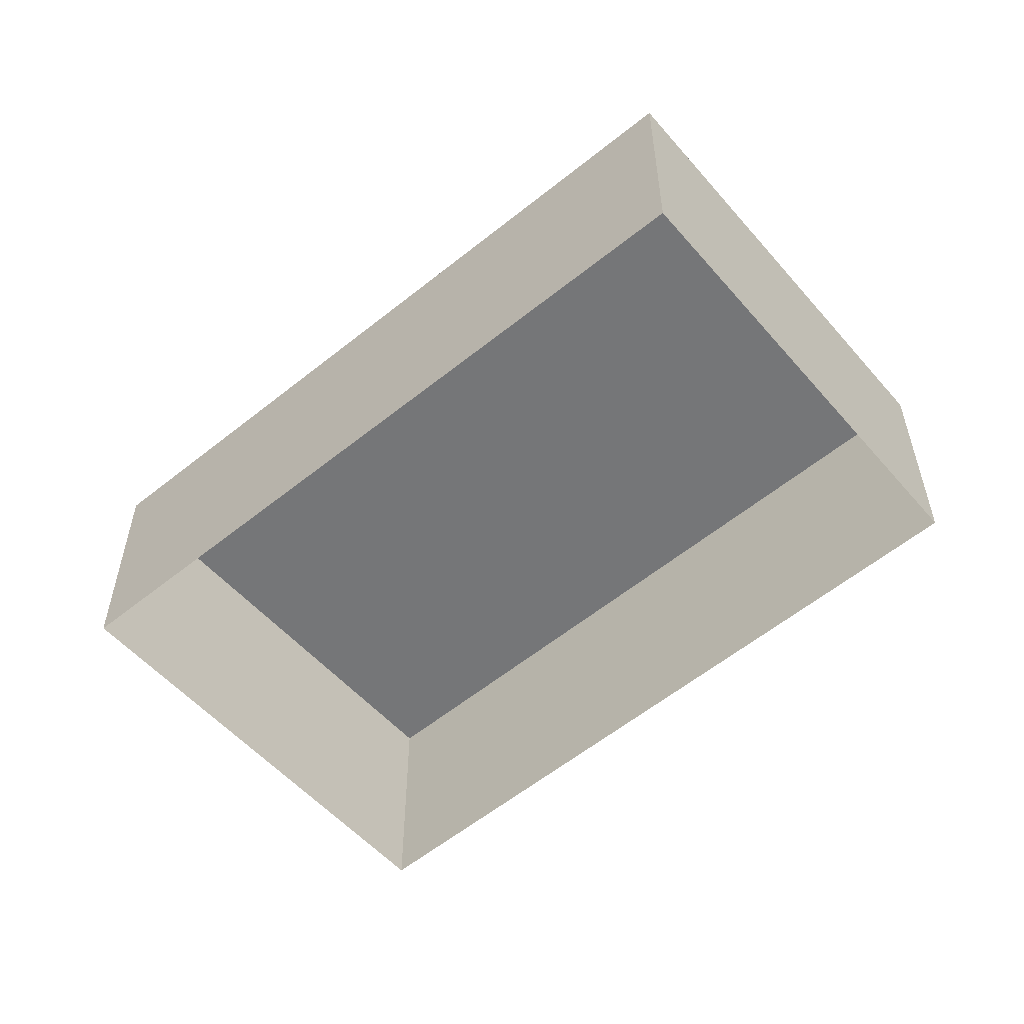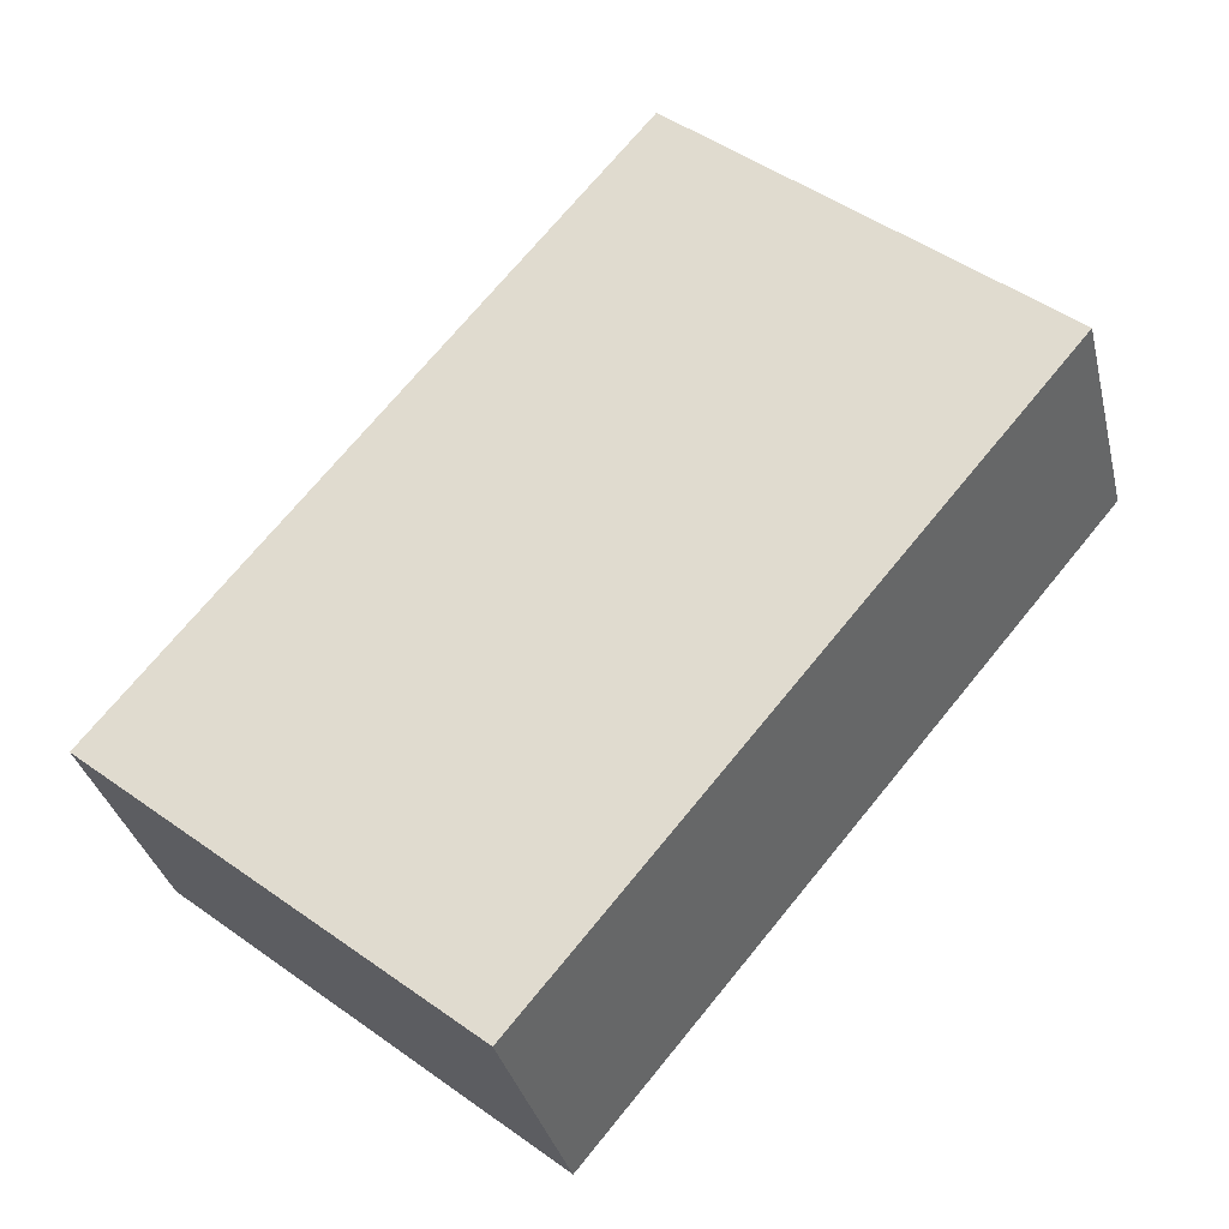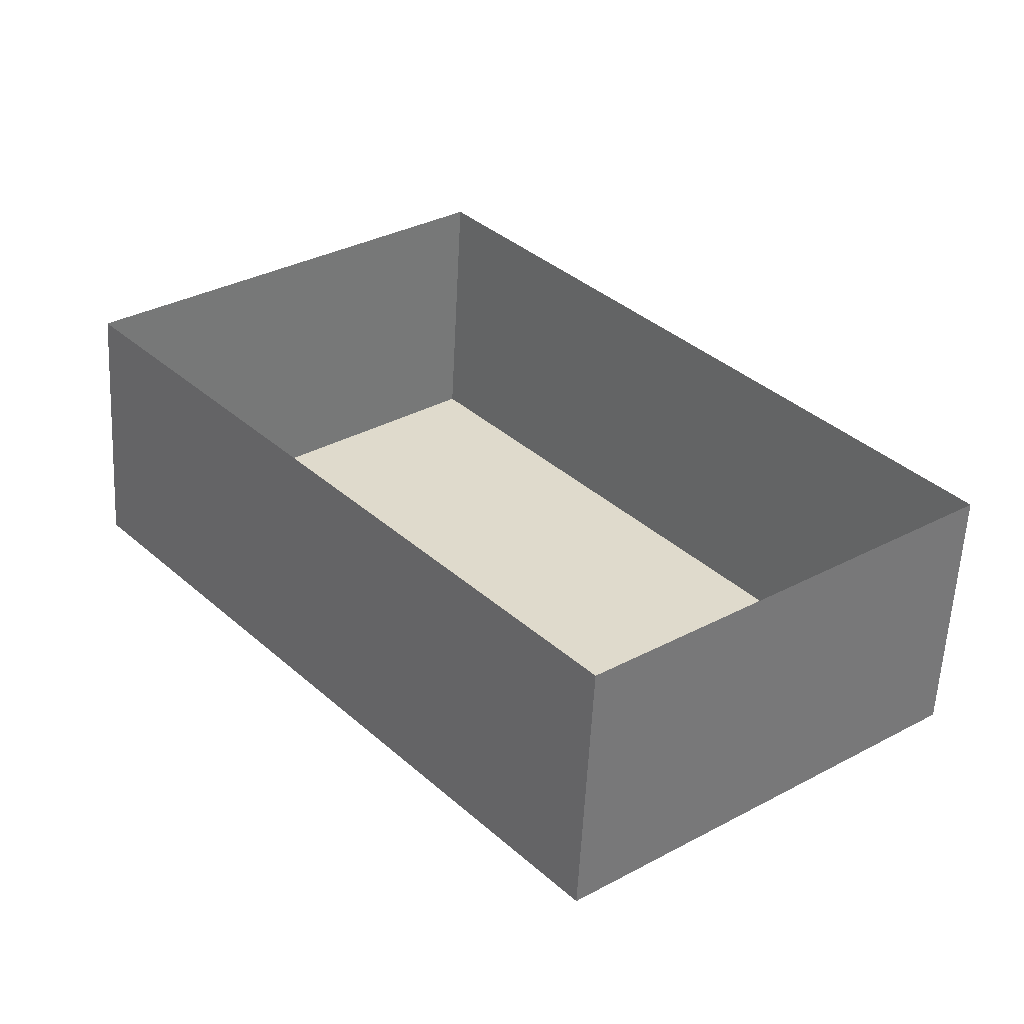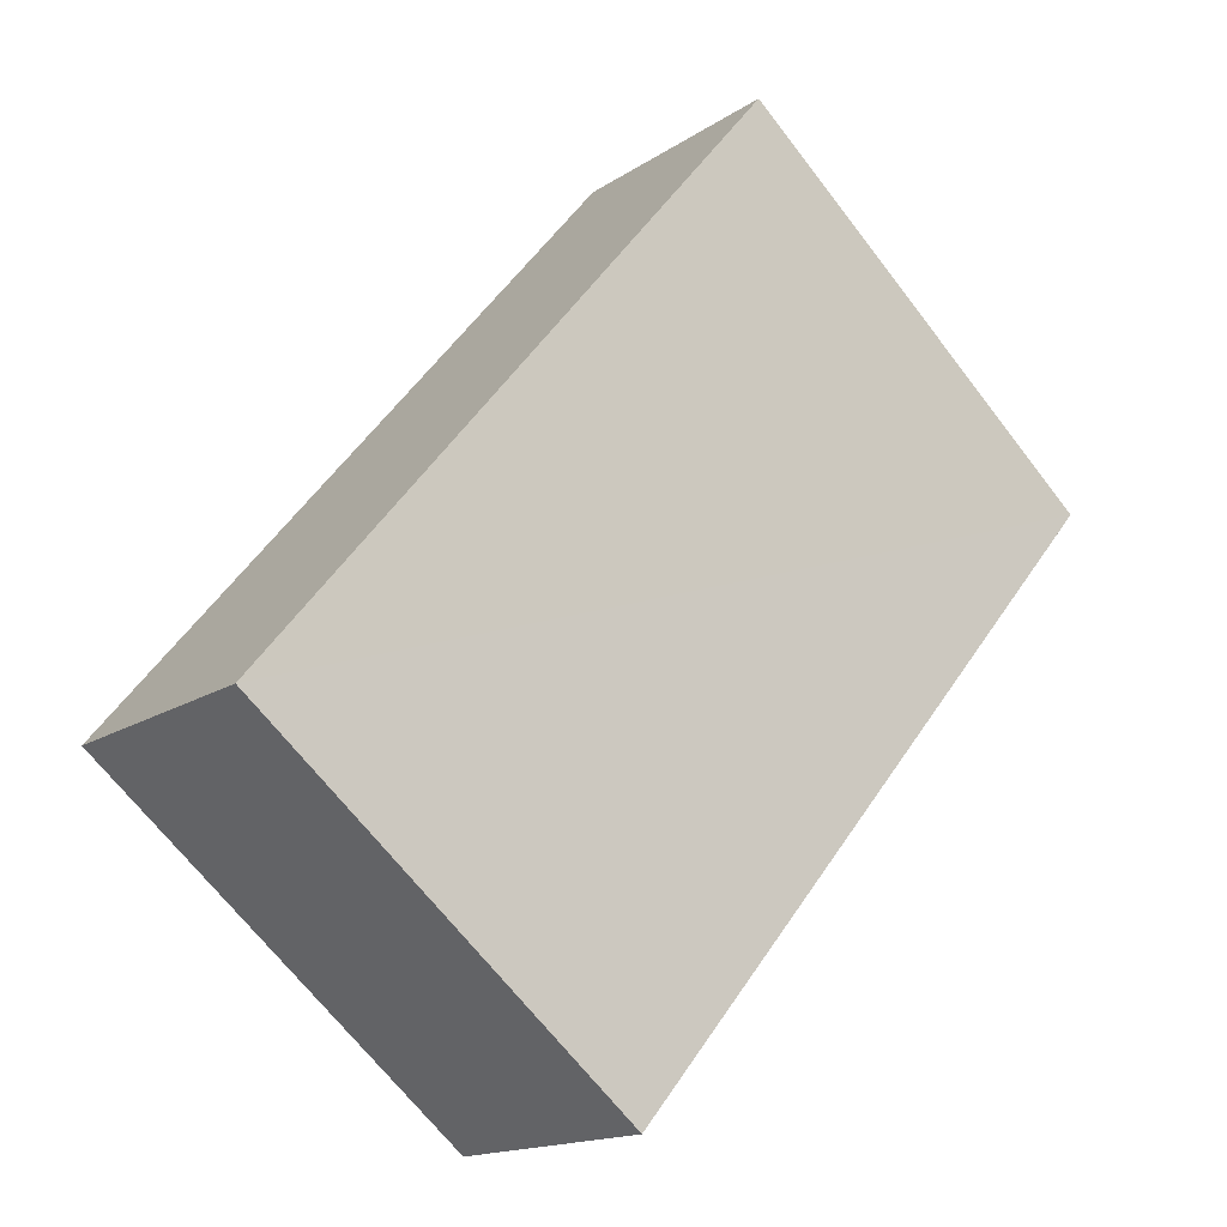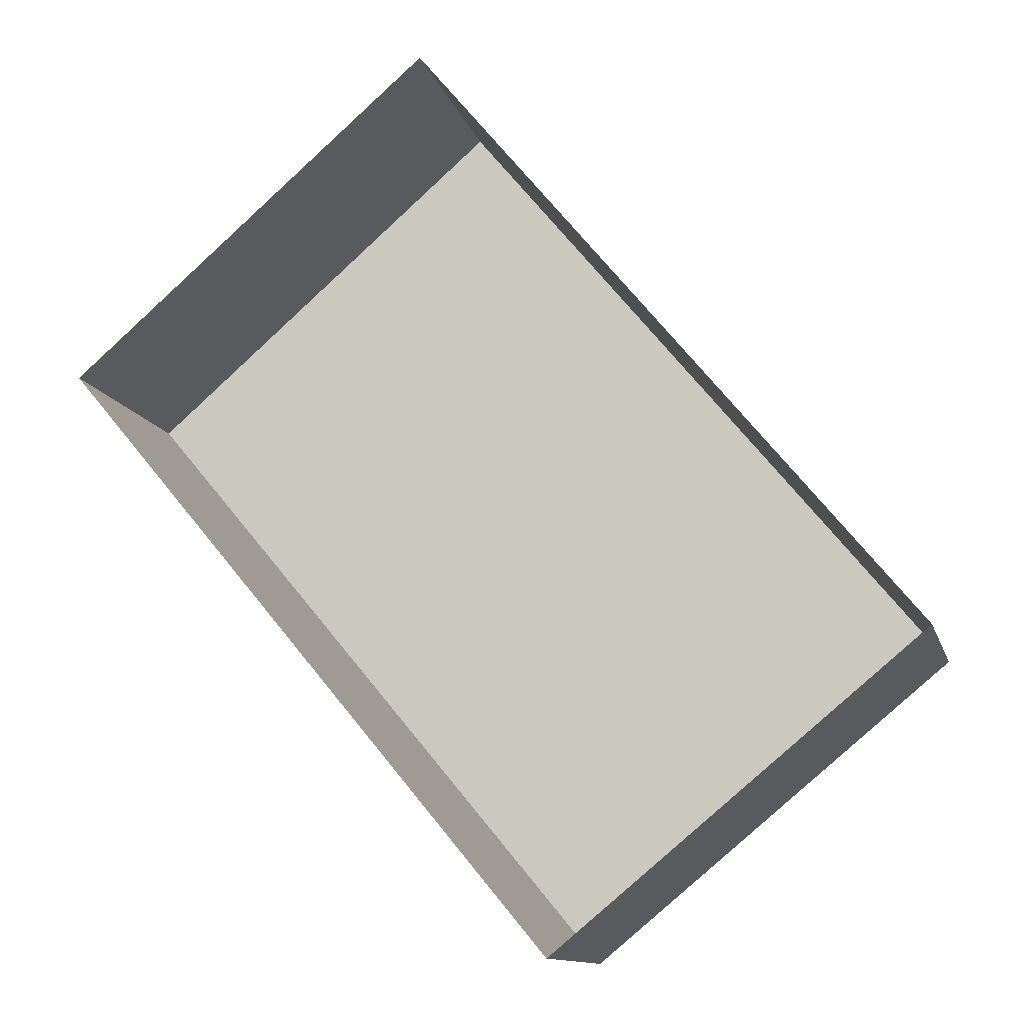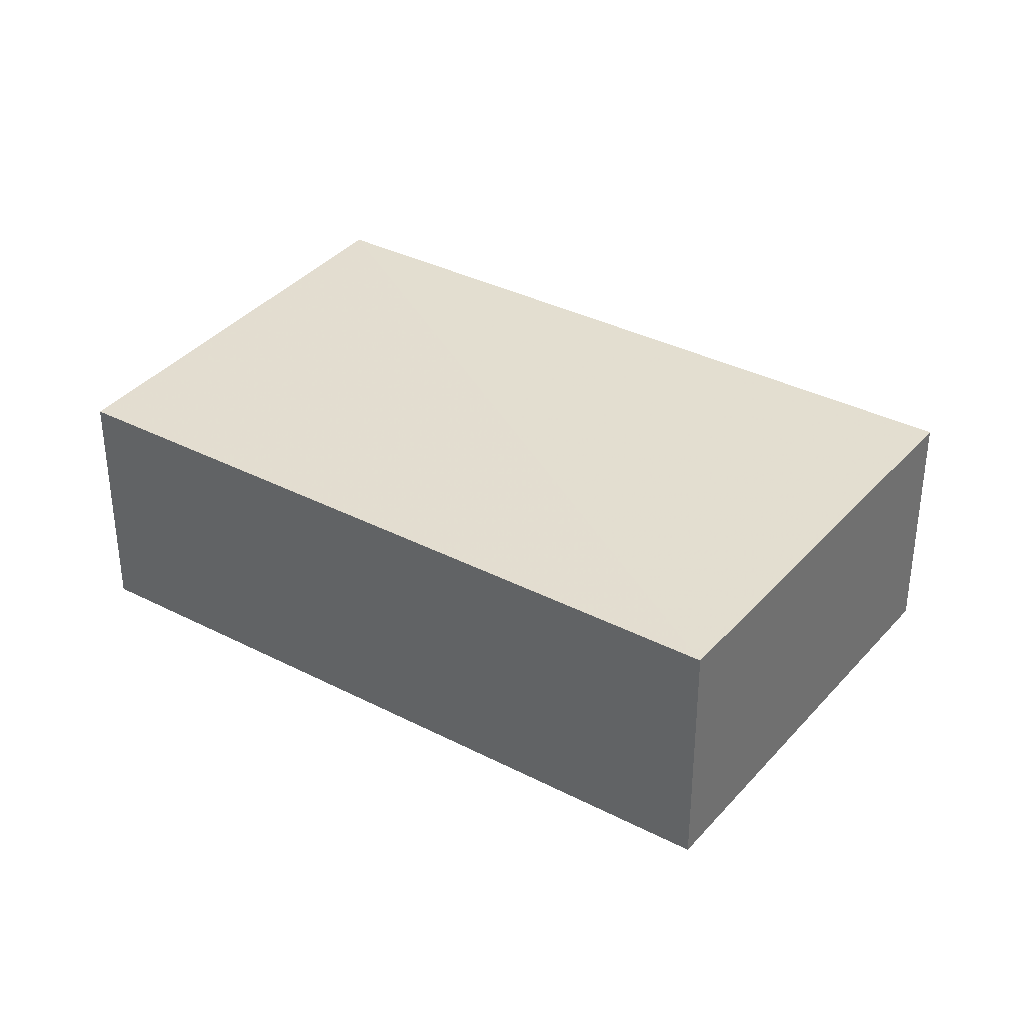
<metadata>
{"format":"obj","ext":"obj","renderer":"f3d","projection":"perspective","resolution":1024,"background":"white","views":[{"elev":-56.8,"azim":-89.4,"up":"+Z"},{"elev":-33.6,"azim":13.0,"up":"+Y"},{"elev":-58.1,"azim":177.1,"up":"+Y"},{"elev":-15.7,"azim":-36.1,"up":"+Y"},{"elev":-11.9,"azim":-166.3,"up":"+Y"},{"elev":35.7,"azim":84.5,"up":"+Z"}]}
</metadata>
<code>
v -2.232e+05 -1.274e+05 18.05
v -2.232e+05 -1.274e+05 18.05
v -2.232e+05 -1.274e+05 18.05
v -2.232e+05 -1.274e+05 18.05
v -2.232e+05 -1.274e+05 20.93
v -2.232e+05 -1.274e+05 20.93
v -2.232e+05 -1.274e+05 20.93
v -2.232e+05 -1.274e+05 20.93
f 1 2 3
f 4 1 3
f 5 6 7
f 8 5 7
f 6 1 4
f 6 5 1
f 7 3 2
f 8 7 2
f 8 2 1
f 5 8 1
f 7 4 3
f 7 6 4

</code>
